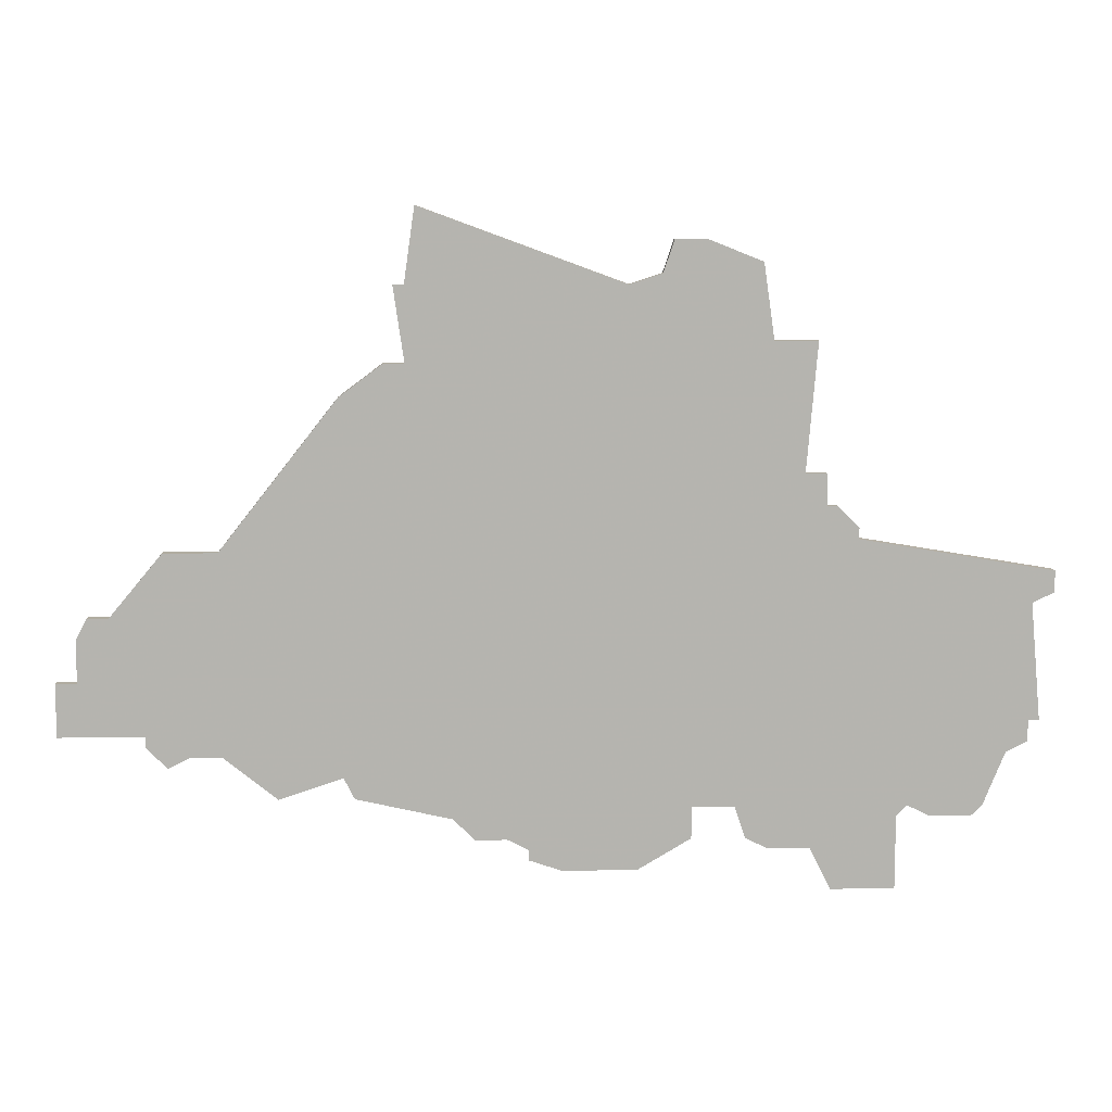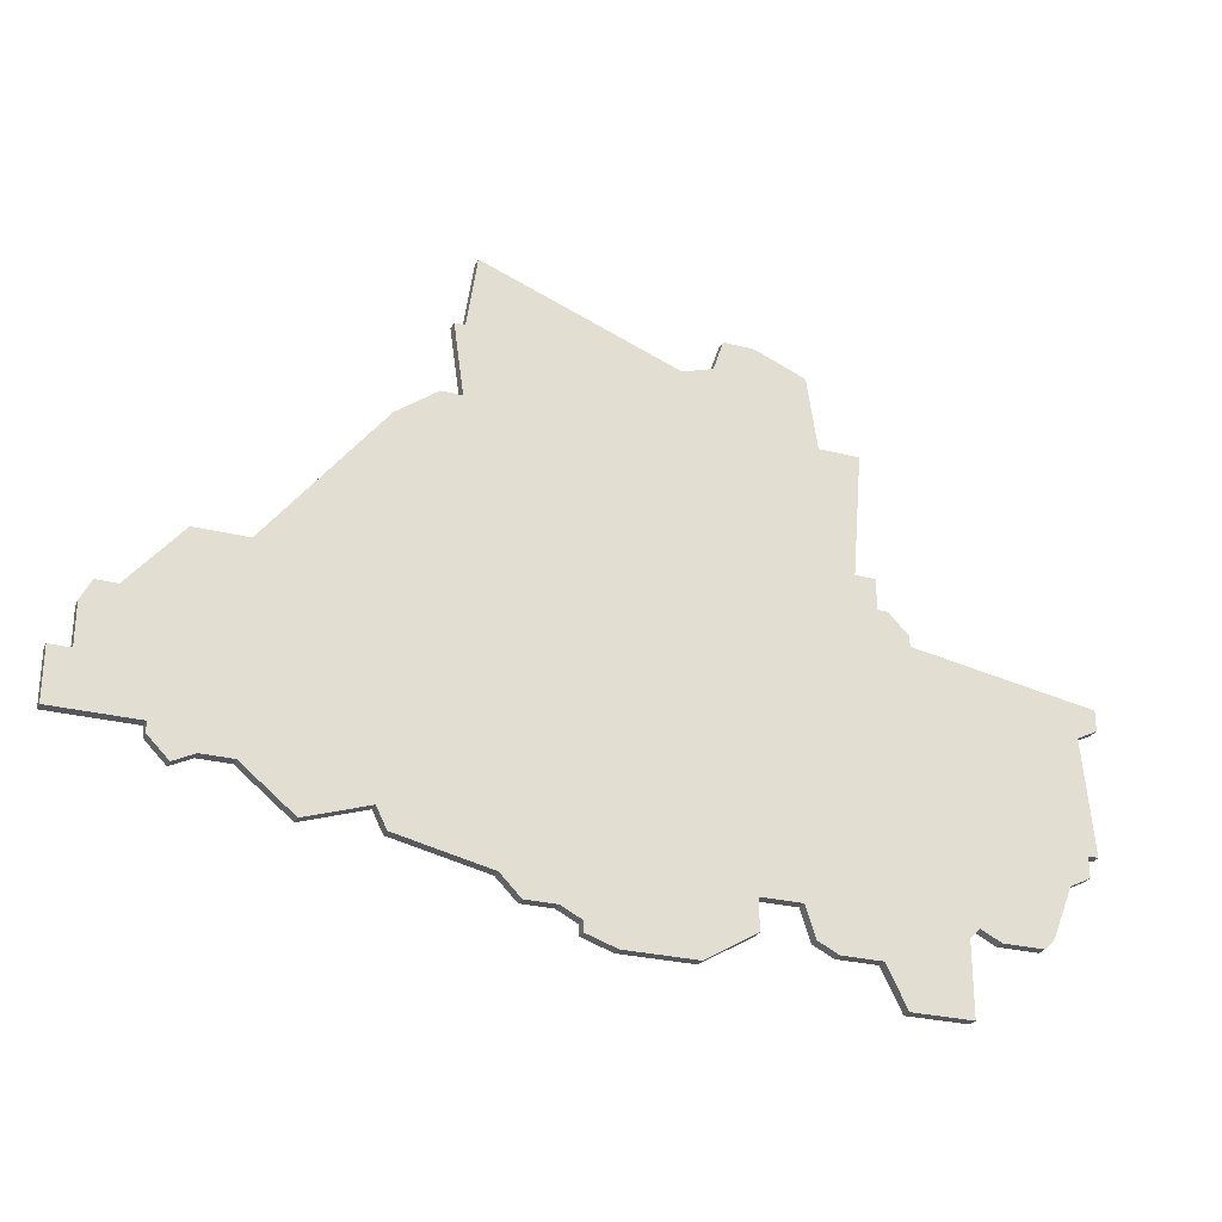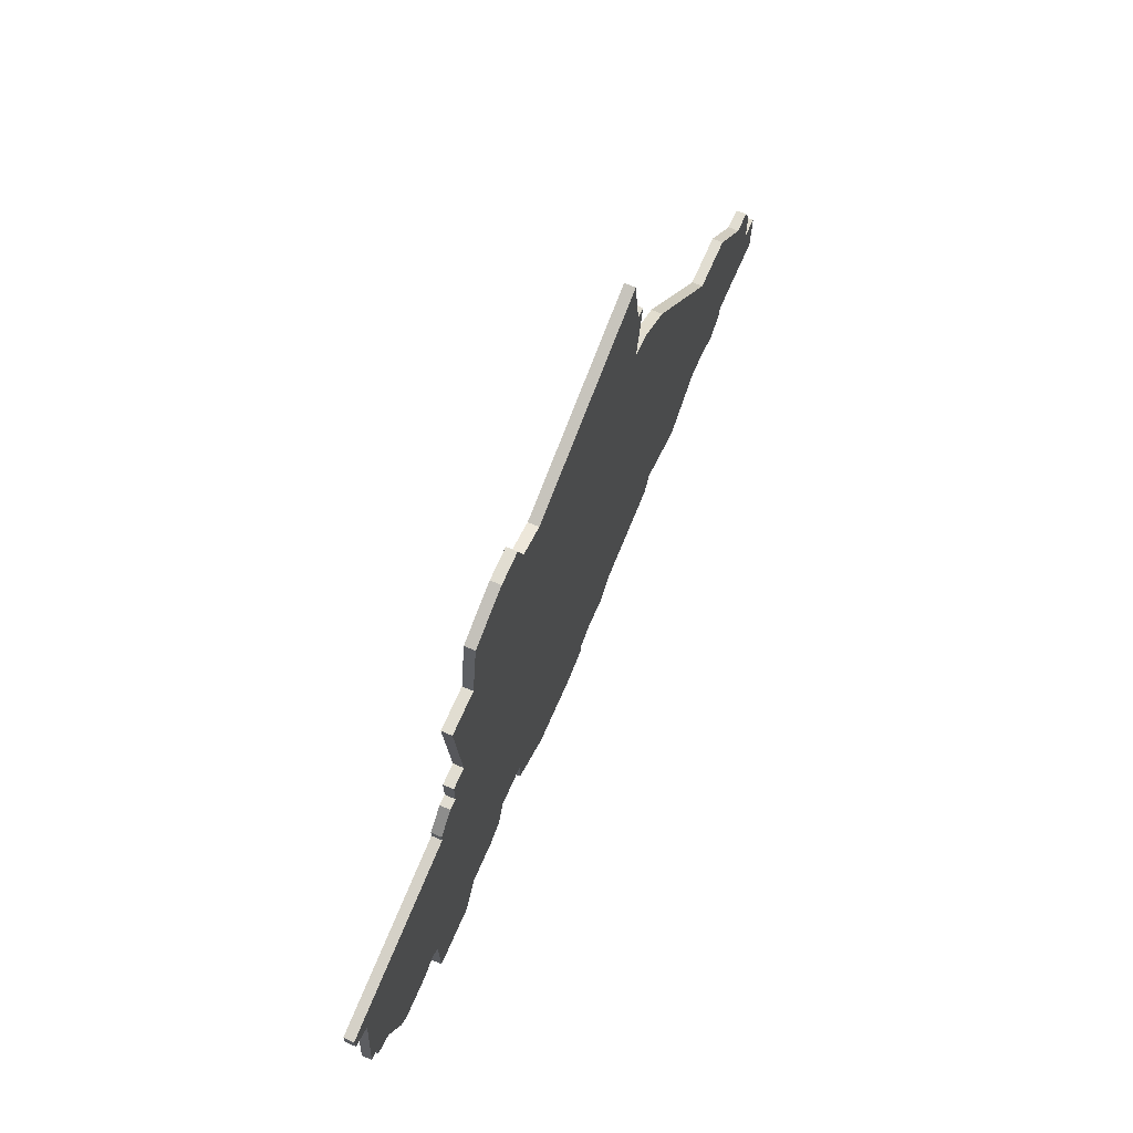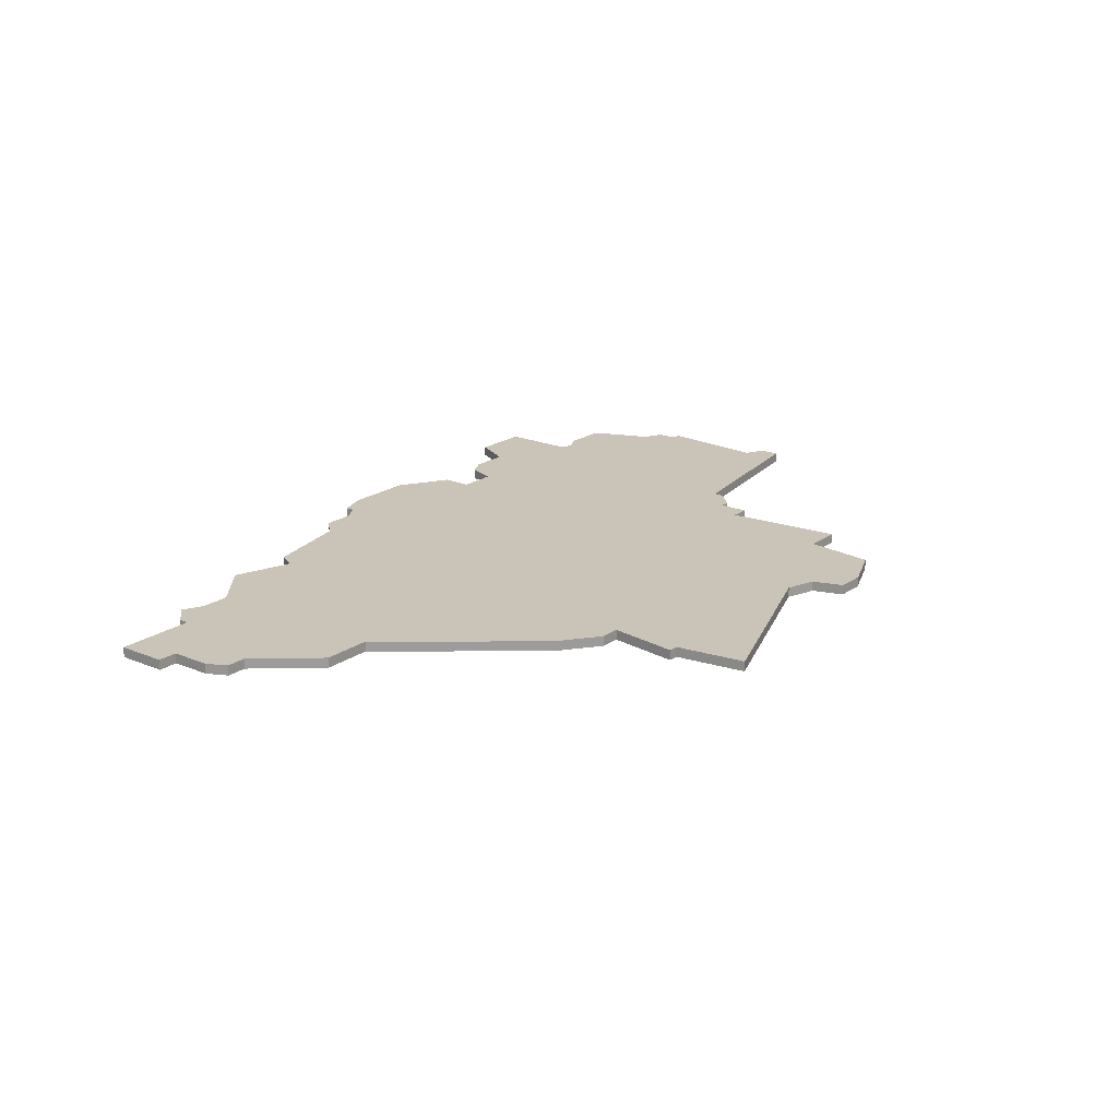
<metadata>
{"format":"obj","ext":"obj","renderer":"f3d","projection":"perspective","resolution":1024,"background":"white","views":[{"elev":9.9,"azim":178.3,"up":"+Y"},{"elev":-27.1,"azim":158.4,"up":"+Y"},{"elev":68.8,"azim":-66.5,"up":"+Y"},{"elev":19.9,"azim":127.9,"up":"+Z"}]}
</metadata>
<code>
v 3442 -234 0
v 3443 -246 0
v 3441 -246 0
v 3441 -249 0
v 3440 -249 0
v 3438 -251 0
v 3438 -252 0
v 3420 -255 0
v 3420 -257 0
v 3422 -258 0
v 3421 -269 0
v 3422 -269 0
v 3422 -271 0
v 3424 -272 0
v 3426 -277 0
v 3427 -278 0
v 3431 -278 0
v 3433 -277 0
v 3434 -278 0
v 3434 -285 0
v 3440 -285 0
v 3442 -281 0
v 3446 -281 0
v 3448 -280 0
v 3449 -277 0
v 3453 -277 0
v 3453 -280 0
v 3458 -283 0
v 3465 -283 0
v 3468 -282 0
v 3468 -281 0
v 3470 -280 0
v 3473 -280 0
v 3475 -278 0
v 3484 -276 0
v 3485 -274 0
v 3491 -276 0
v 3496 -272 0
v 3499 -272 0
v 3501 -273 0
v 3503 -271 0
v 3503 -270 0
v 3511 -270 0
v 3511 -268 0
v 3511 -265 0
v 3509 -265 0
v 3509 -261 0
v 3508 -259 0
v 3506 -259 0
v 3501 -253 0
v 3496 -253 0
v 3485 -239 0
v 3481 -236 0
v 3479 -236 0
v 3480 -229 0
v 3479 -229 0
v 3478 -222 0
v 3459 -229 0
v 3456 -228 0
v 3455 -225 0
v 3452 -225 0
v 3447 -227 0
v 3446 -234 0
v 3442 -234 1
v 3443 -246 1
v 3441 -246 1
v 3441 -249 1
v 3440 -249 1
v 3438 -251 1
v 3438 -252 1
v 3420 -255 1
v 3420 -257 1
v 3422 -258 1
v 3421 -269 1
v 3422 -269 1
v 3422 -271 1
v 3424 -272 1
v 3426 -277 1
v 3427 -278 1
v 3431 -278 1
v 3433 -277 1
v 3434 -278 1
v 3434 -285 1
v 3440 -285 1
v 3442 -281 1
v 3446 -281 1
v 3448 -280 1
v 3449 -277 1
v 3453 -277 1
v 3453 -280 1
v 3458 -283 1
v 3465 -283 1
v 3468 -282 1
v 3468 -281 1
v 3470 -280 1
v 3473 -280 1
v 3475 -278 1
v 3484 -276 1
v 3485 -274 1
v 3491 -276 1
v 3496 -272 1
v 3499 -272 1
v 3501 -273 1
v 3503 -271 1
v 3503 -270 1
v 3511 -270 1
v 3511 -268 1
v 3511 -265 1
v 3509 -265 1
v 3509 -261 1
v 3508 -259 1
v 3506 -259 1
v 3501 -253 1
v 3496 -253 1
v 3485 -239 1
v 3481 -236 1
v 3479 -236 1
v 3480 -229 1
v 3479 -229 1
v 3478 -222 1
v 3459 -229 1
v 3456 -228 1
v 3455 -225 1
v 3452 -225 1
v 3447 -227 1
v 3446 -234 1
f 2 1 63
f 4 3 2
f 6 5 4
f 9 8 7
f 12 11 10
f 14 13 12
f 16 15 14
f 18 17 16
f 21 20 19
f 24 23 22
f 28 27 26
f 30 29 28
f 34 33 32
f 36 35 34
f 38 37 36
f 41 40 39
f 44 43 42
f 46 45 44
f 48 47 46
f 51 50 49
f 53 52 51
f 56 55 54
f 58 57 56
f 61 60 59
f 63 62 61
f 7 6 4
f 10 9 7
f 14 12 10
f 18 16 14
f 22 21 19
f 25 24 22
f 30 28 26
f 41 39 38
f 46 44 42
f 49 48 46
f 54 53 51
f 58 56 54
f 63 61 59
f 14 10 7
f 22 19 18
f 31 30 26
f 42 41 38
f 49 46 42
f 58 54 51
f 63 59 58
f 14 7 4
f 22 18 14
f 32 31 26
f 42 38 36
f 51 49 42
f 63 58 51
f 22 14 4
f 34 32 26
f 51 42 36
f 2 63 51
f 22 4 2
f 36 34 26
f 2 51 36
f 25 22 2
f 36 26 25
f 25 2 36
f 126 64 65
f 65 66 67
f 67 68 69
f 70 71 72
f 73 74 75
f 75 76 77
f 77 78 79
f 79 80 81
f 82 83 84
f 85 86 87
f 89 90 91
f 91 92 93
f 95 96 97
f 97 98 99
f 99 100 101
f 102 103 104
f 105 106 107
f 107 108 109
f 109 110 111
f 112 113 114
f 114 115 116
f 117 118 119
f 119 120 121
f 122 123 124
f 124 125 126
f 67 69 70
f 70 72 73
f 73 75 77
f 77 79 81
f 82 84 85
f 85 87 88
f 89 91 93
f 101 102 104
f 105 107 109
f 109 111 112
f 114 116 117
f 117 119 121
f 122 124 126
f 70 73 77
f 81 82 85
f 89 93 94
f 101 104 105
f 105 109 112
f 114 117 121
f 121 122 126
f 67 70 77
f 77 81 85
f 89 94 95
f 99 101 105
f 105 112 114
f 114 121 126
f 67 77 85
f 89 95 97
f 99 105 114
f 114 126 65
f 65 67 85
f 89 97 99
f 99 114 65
f 65 85 88
f 88 89 99
f 99 65 88
f 65 64 2
f 2 64 1
f 66 65 3
f 3 65 2
f 67 66 4
f 4 66 3
f 68 67 5
f 5 67 4
f 69 68 6
f 6 68 5
f 70 69 7
f 7 69 6
f 71 70 8
f 8 70 7
f 72 71 9
f 9 71 8
f 73 72 10
f 10 72 9
f 74 73 11
f 11 73 10
f 75 74 12
f 12 74 11
f 76 75 13
f 13 75 12
f 77 76 14
f 14 76 13
f 78 77 15
f 15 77 14
f 79 78 16
f 16 78 15
f 80 79 17
f 17 79 16
f 81 80 18
f 18 80 17
f 82 81 19
f 19 81 18
f 83 82 20
f 20 82 19
f 84 83 21
f 21 83 20
f 85 84 22
f 22 84 21
f 86 85 23
f 23 85 22
f 87 86 24
f 24 86 23
f 88 87 25
f 25 87 24
f 89 88 26
f 26 88 25
f 90 89 27
f 27 89 26
f 91 90 28
f 28 90 27
f 92 91 29
f 29 91 28
f 93 92 30
f 30 92 29
f 94 93 31
f 31 93 30
f 95 94 32
f 32 94 31
f 96 95 33
f 33 95 32
f 97 96 34
f 34 96 33
f 98 97 35
f 35 97 34
f 99 98 36
f 36 98 35
f 100 99 37
f 37 99 36
f 101 100 38
f 38 100 37
f 102 101 39
f 39 101 38
f 103 102 40
f 40 102 39
f 104 103 41
f 41 103 40
f 105 104 42
f 42 104 41
f 106 105 43
f 43 105 42
f 107 106 44
f 44 106 43
f 108 107 45
f 45 107 44
f 109 108 46
f 46 108 45
f 110 109 47
f 47 109 46
f 111 110 48
f 48 110 47
f 112 111 49
f 49 111 48
f 113 112 50
f 50 112 49
f 114 113 51
f 51 113 50
f 115 114 52
f 52 114 51
f 116 115 53
f 53 115 52
f 117 116 54
f 54 116 53
f 118 117 55
f 55 117 54
f 119 118 56
f 56 118 55
f 120 119 57
f 57 119 56
f 121 120 58
f 58 120 57
f 122 121 59
f 59 121 58
f 123 122 60
f 60 122 59
f 124 123 61
f 61 123 60
f 125 124 62
f 62 124 61
f 64 126 1
f 1 126 63
f 126 125 63
f 63 125 62

</code>
